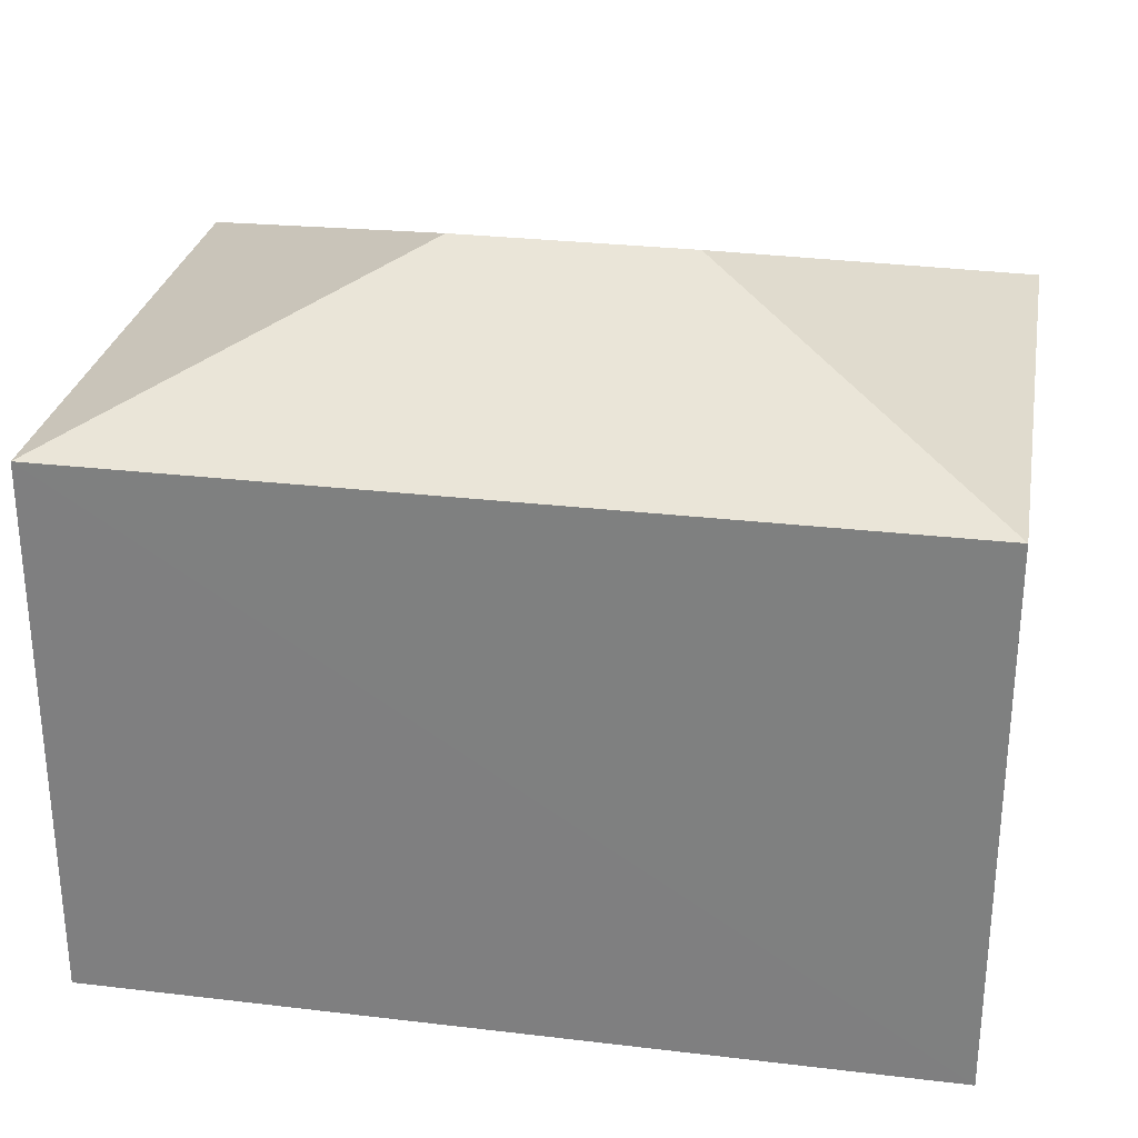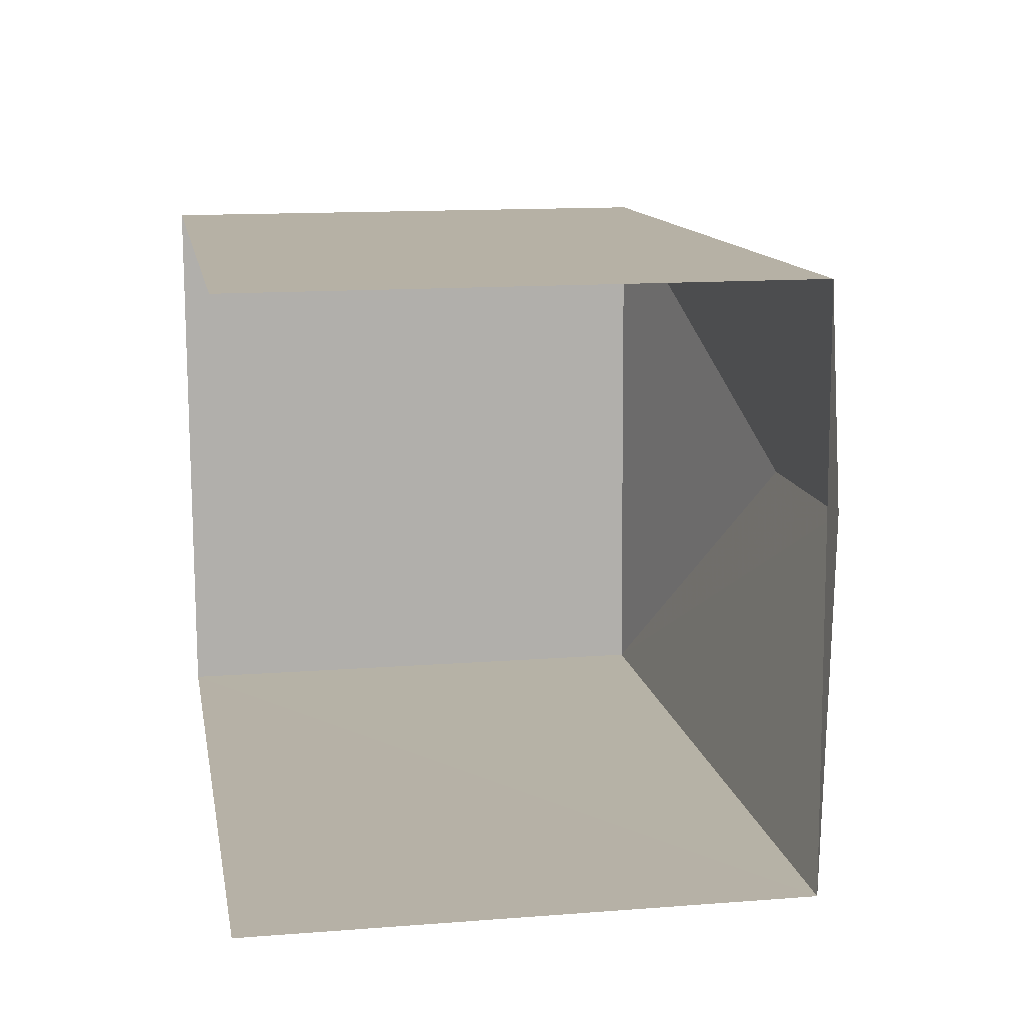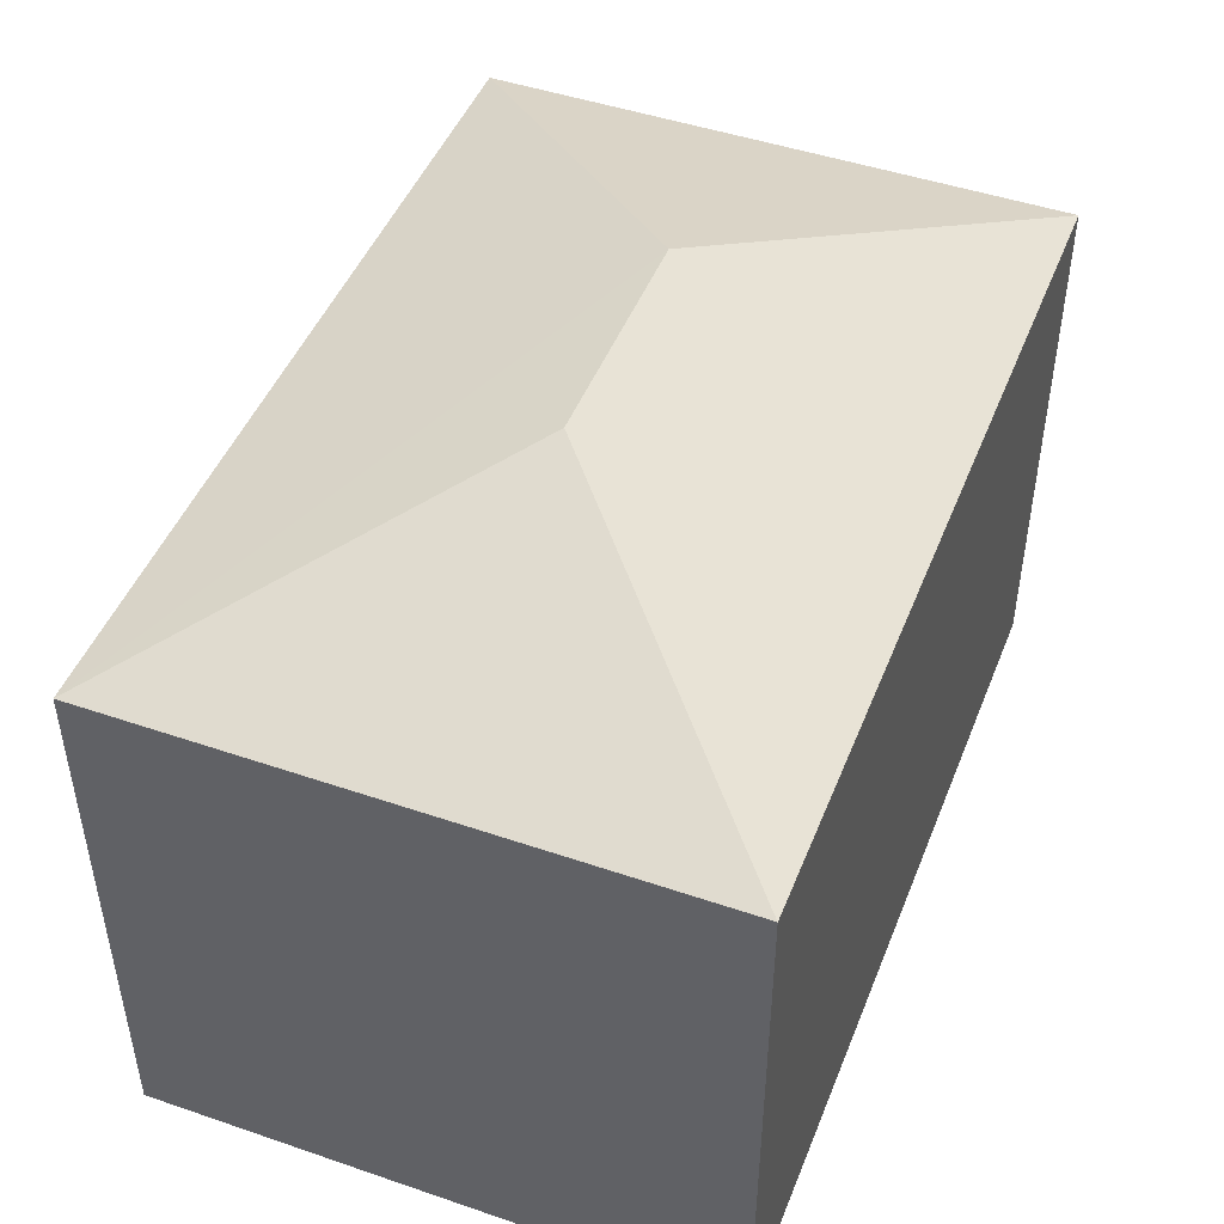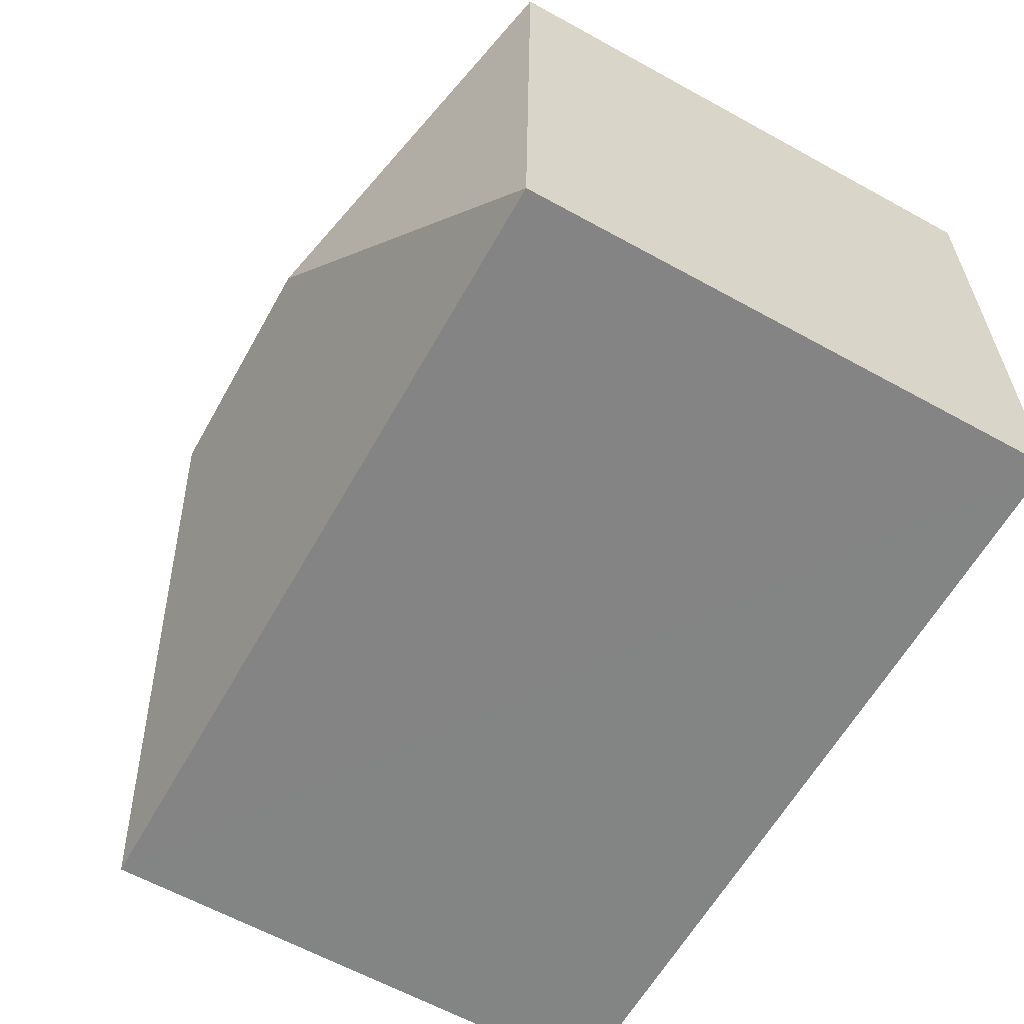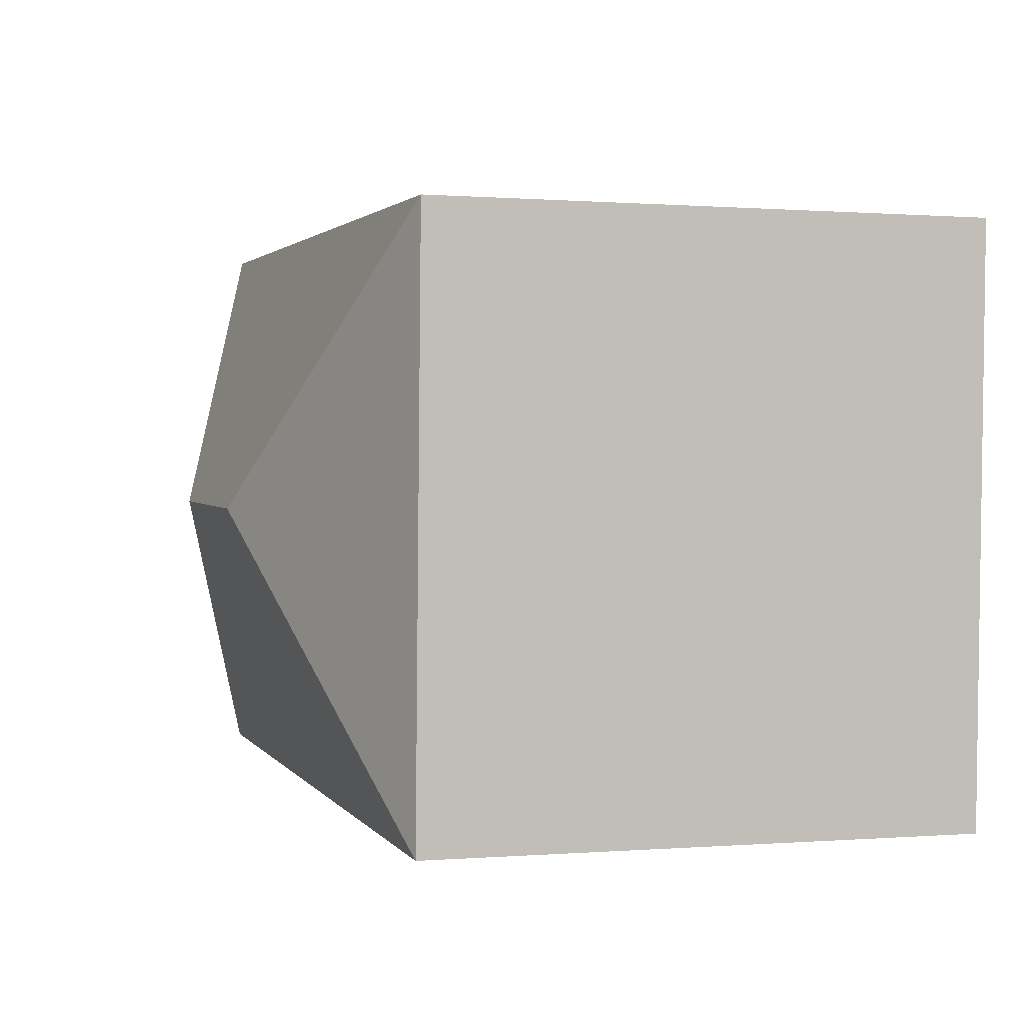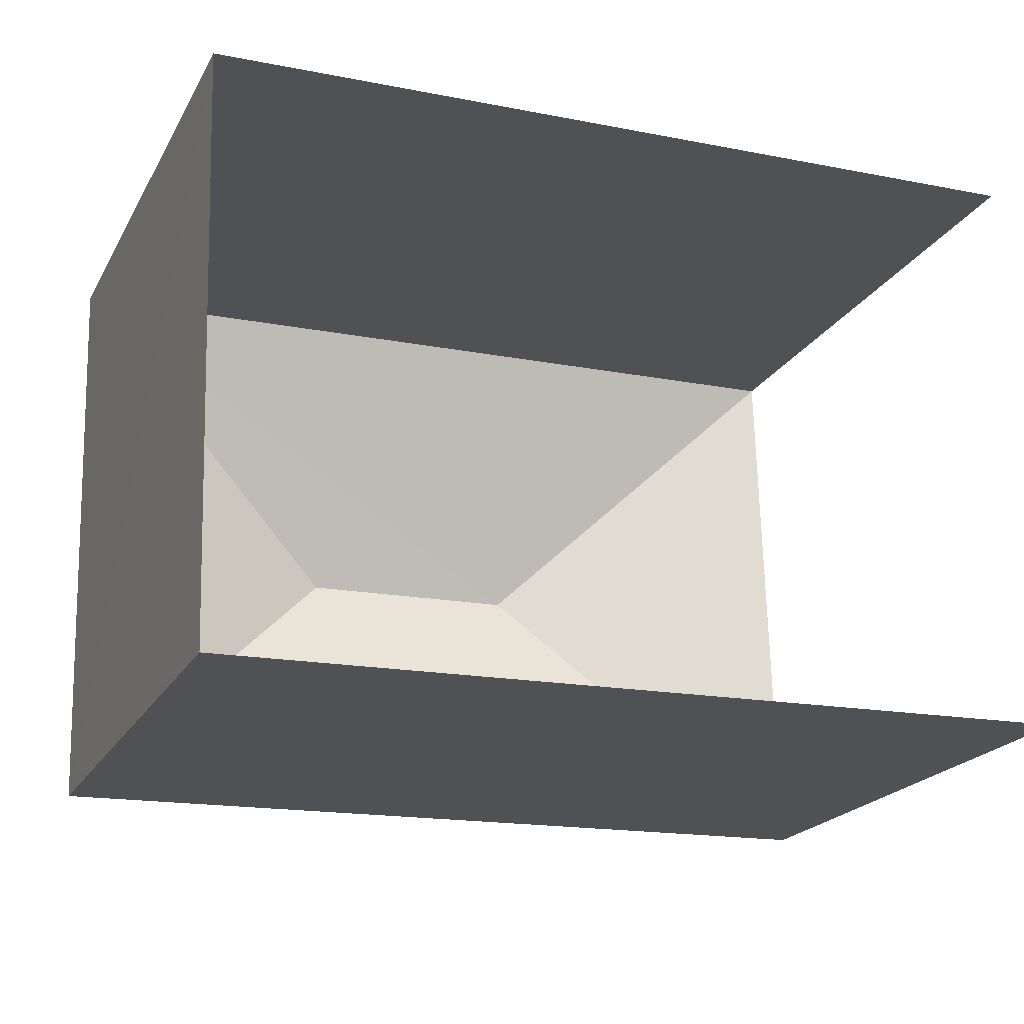
<metadata>
{"format":"obj","ext":"obj","renderer":"f3d","projection":"perspective","resolution":1024,"background":"white","views":[{"elev":28.4,"azim":8.4,"up":"+Z"},{"elev":13.8,"azim":-99.8,"up":"+Y"},{"elev":47.1,"azim":109.5,"up":"+Z"},{"elev":-62.8,"azim":60.9,"up":"+Y"},{"elev":0.4,"azim":72.7,"up":"+Y"},{"elev":-21.0,"azim":158.2,"up":"+Y"}]}
</metadata>
<code>
v -3.735e+05 -1.05e+05 22.57
v -3.735e+05 -1.05e+05 22.57
v -3.735e+05 -1.05e+05 22.57
v -3.735e+05 -1.05e+05 22.57
v -3.735e+05 -1.05e+05 31.13
v -3.735e+05 -1.05e+05 29.66
v -3.735e+05 -1.05e+05 29.66
v -3.735e+05 -1.05e+05 31.13
v -3.735e+05 -1.05e+05 29.67
v -3.735e+05 -1.05e+05 29.66
f 1 2 3
f 4 1 3
f 9 2 1
f 9 10 2
f 5 6 7
f 8 6 5
f 8 9 6
f 7 10 8
f 5 7 8
f 8 10 9
f 10 3 2
f 10 7 3
f 9 1 4
f 6 9 4
f 6 4 3
f 7 6 3

</code>
